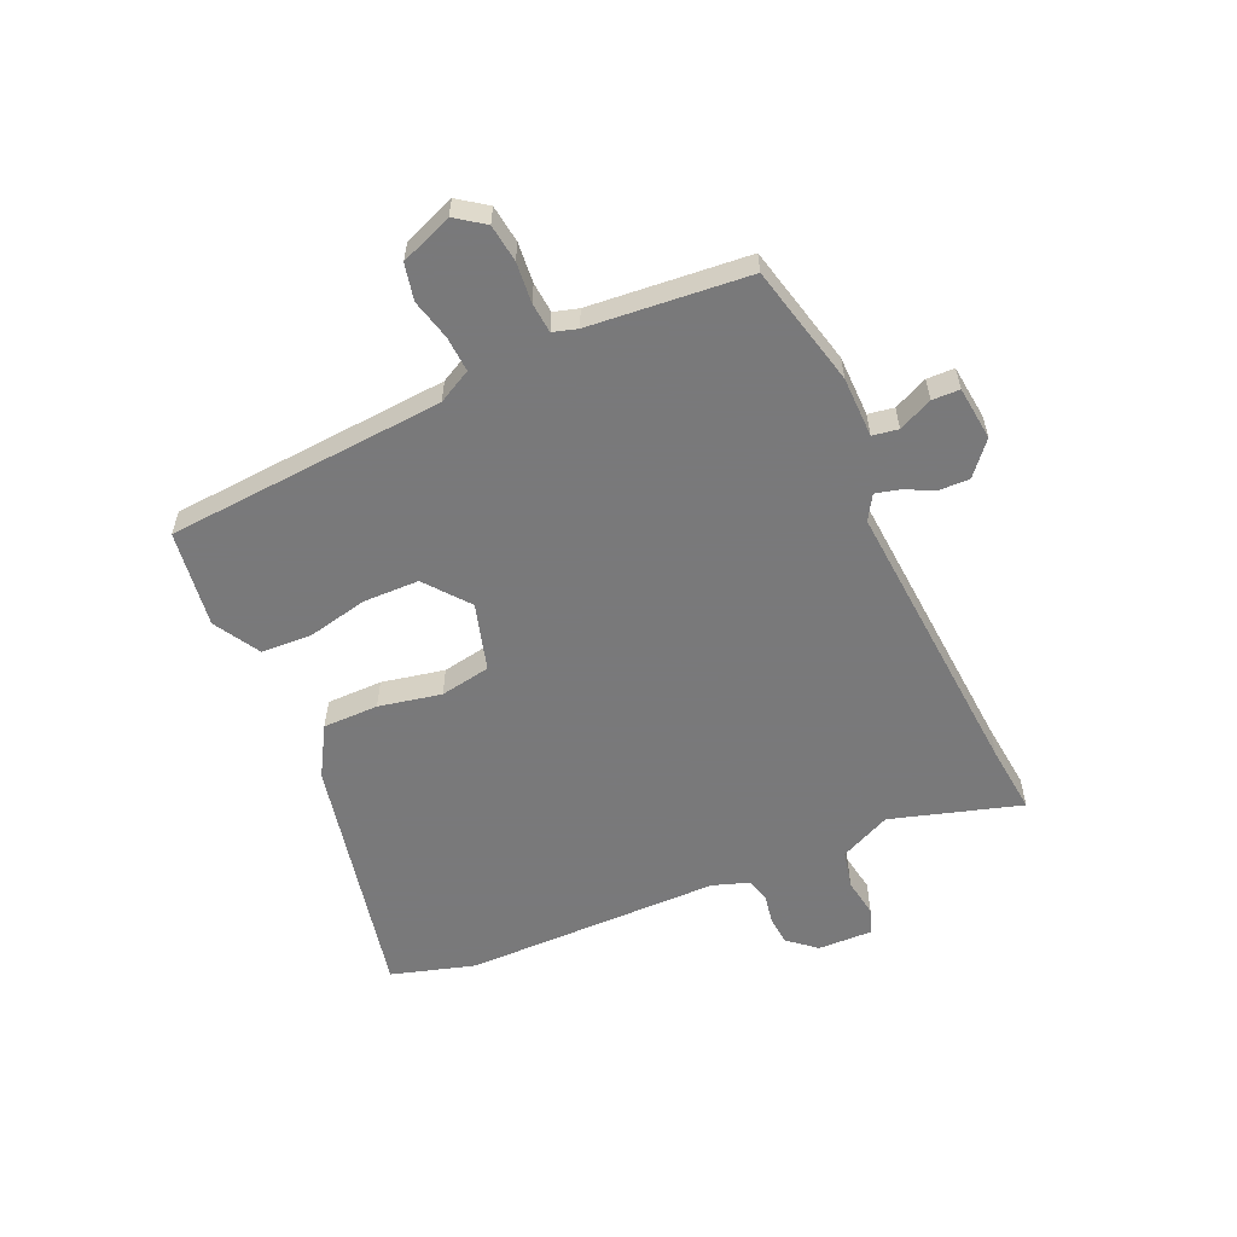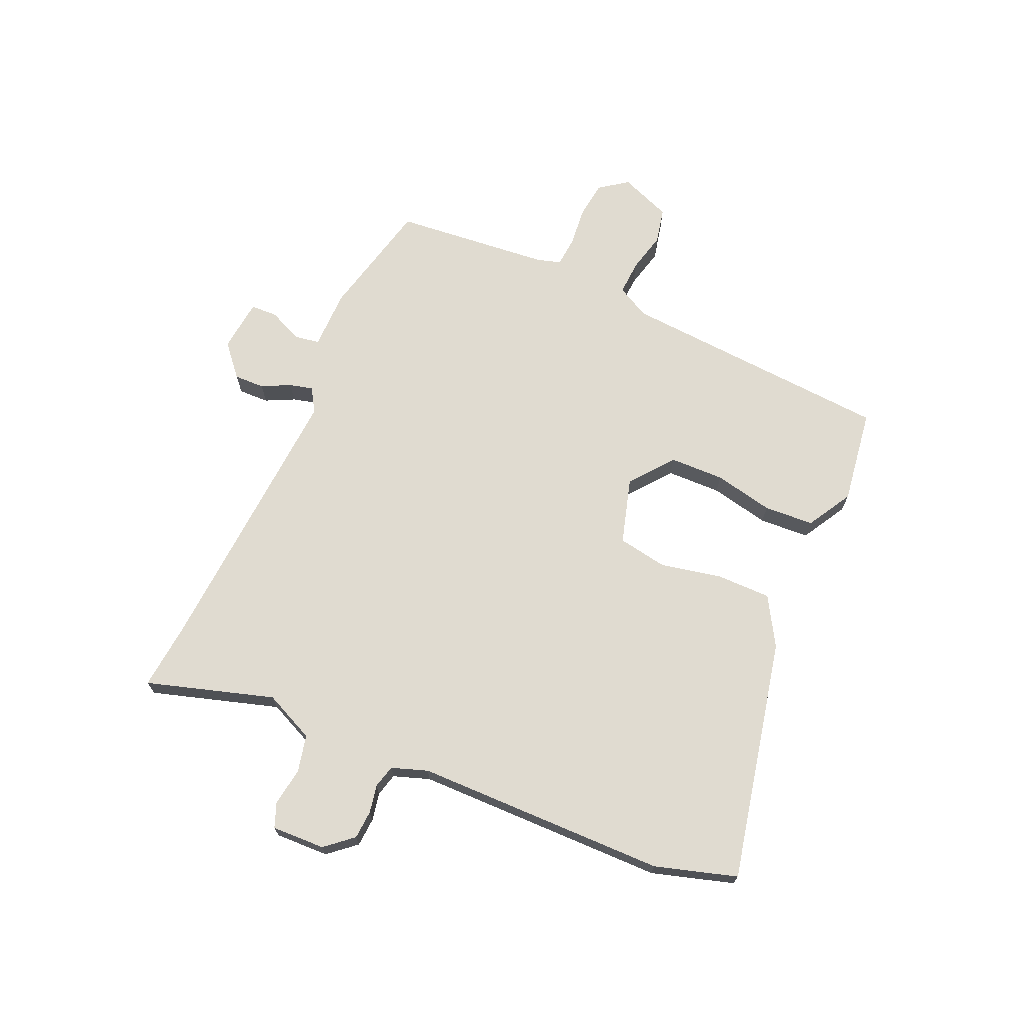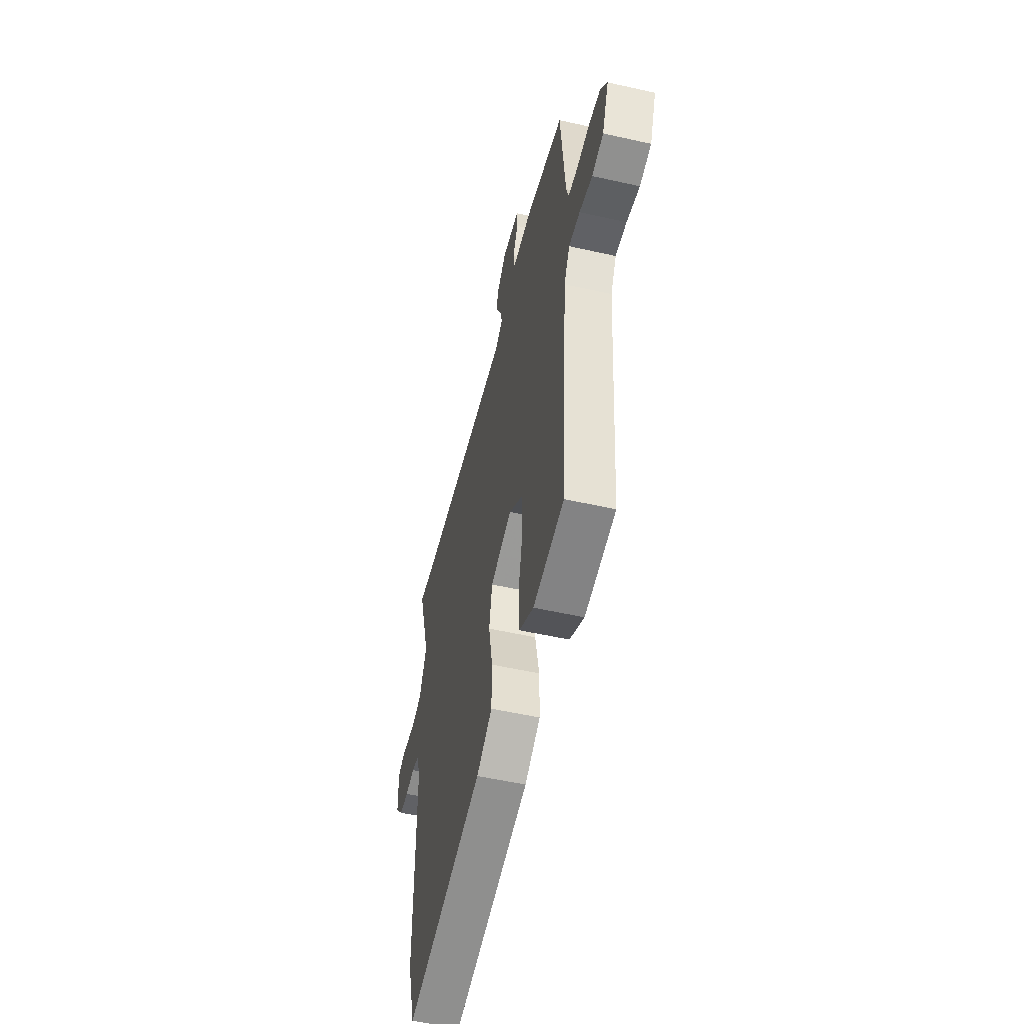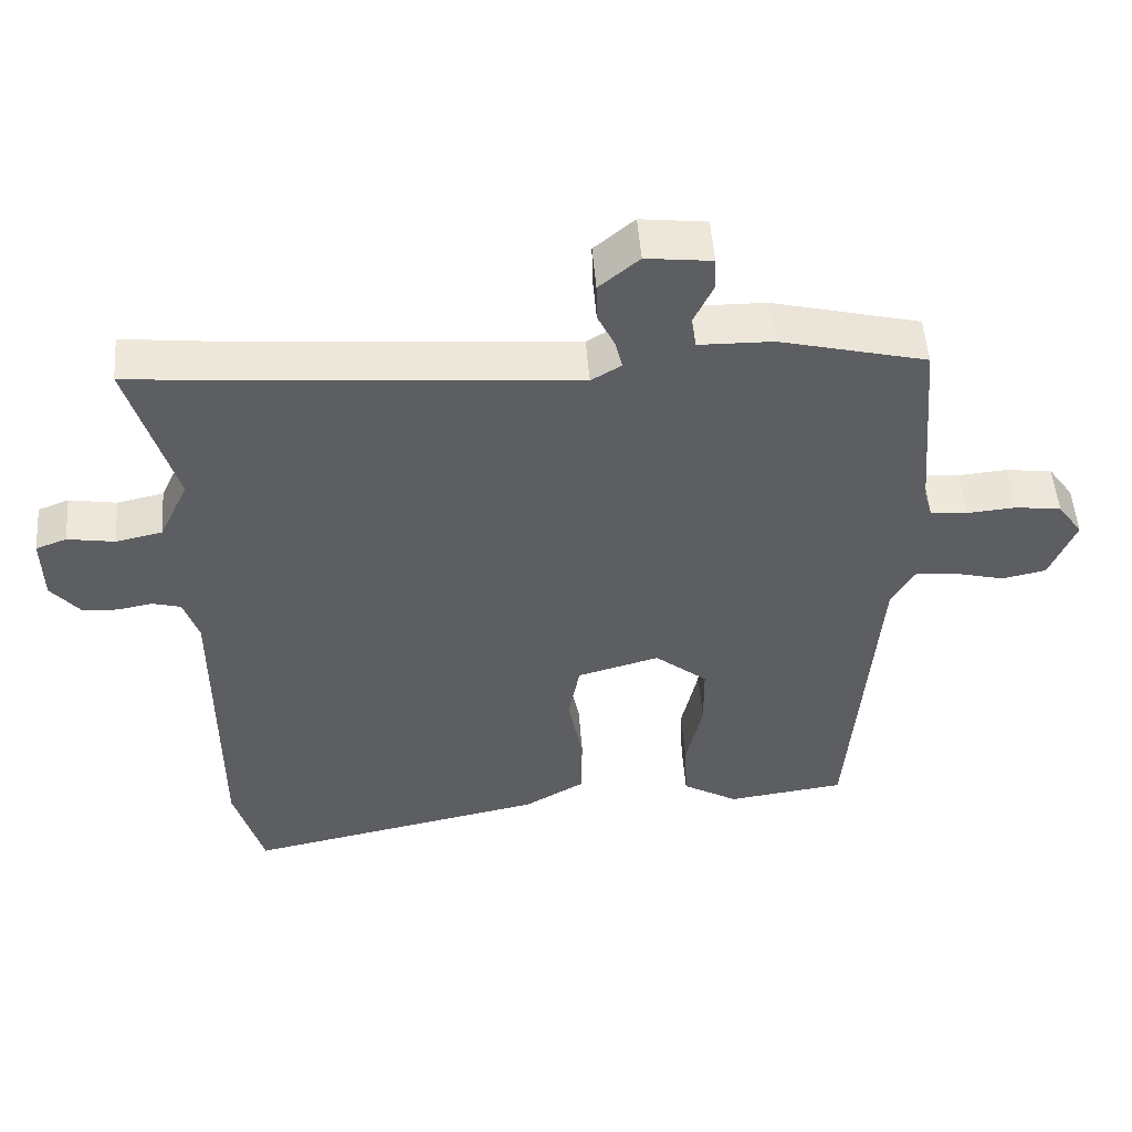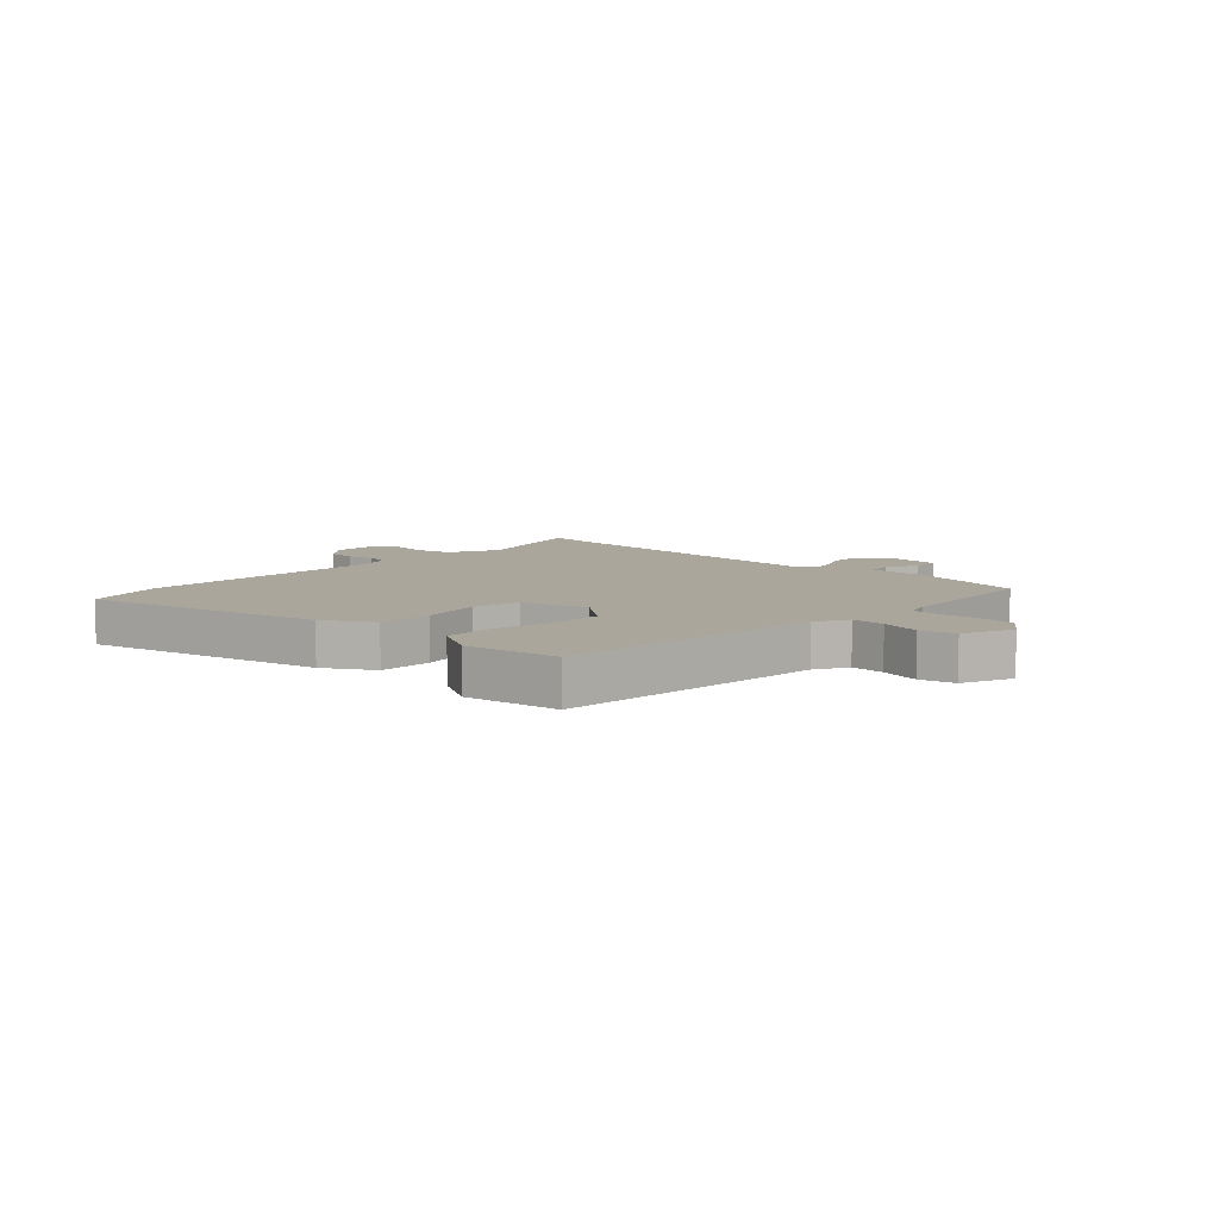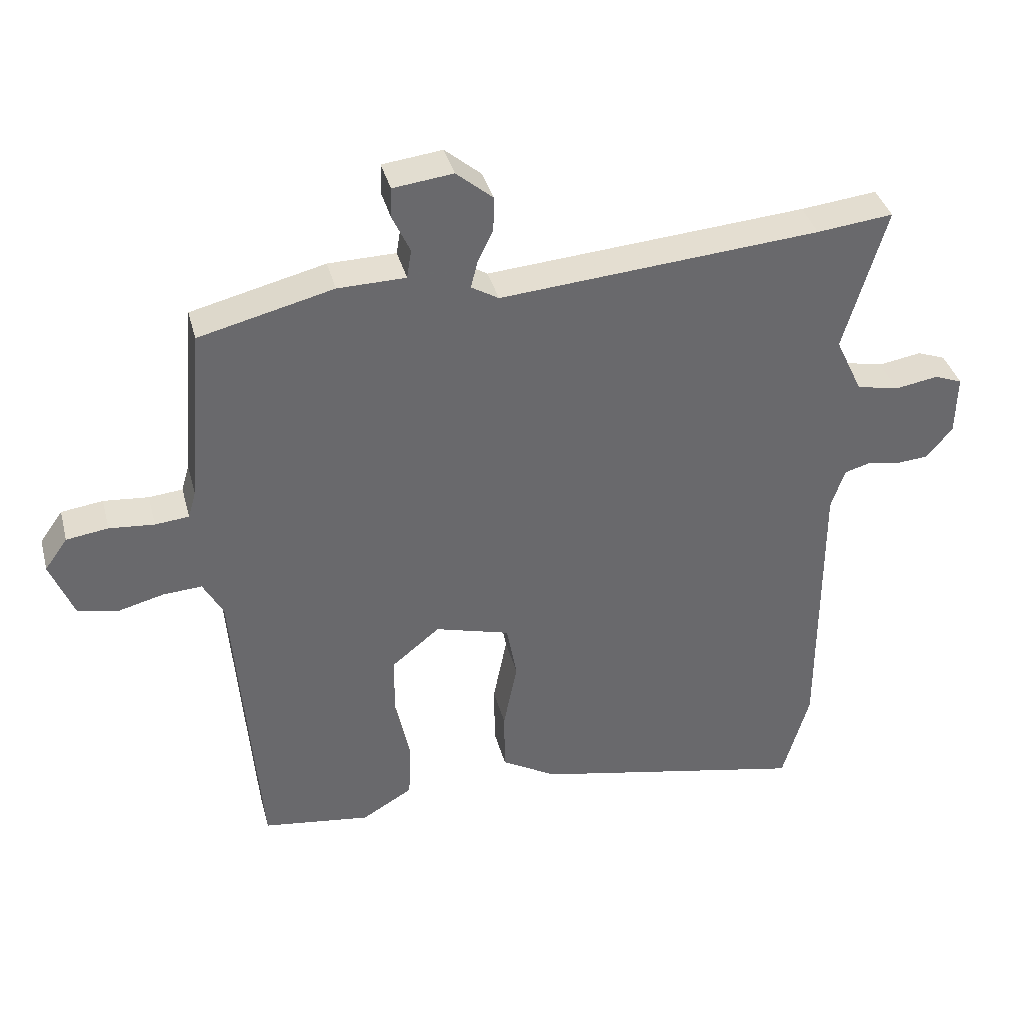
<metadata>
{"format":"obj","ext":"obj","renderer":"f3d","projection":"perspective","resolution":1024,"background":"white","views":[{"elev":-57.8,"azim":-66.4,"up":"+Y"},{"elev":69.9,"azim":113.1,"up":"+Y"},{"elev":-53.7,"azim":-103.5,"up":"+Z"},{"elev":51.2,"azim":175.7,"up":"+Z"},{"elev":7.9,"azim":-137.0,"up":"+Y"},{"elev":37.5,"azim":-14.4,"up":"+Z"}]}
</metadata>
<code>
v 0.444 0.07 0.494
v 0.561 0.07 0.507
v 0.496 0.07 0.285
v 0.537 0.07 0.198
v 0.602 0.07 0.184
v 0.668 0.07 0.195
v 0.711 0.07 0.179
v 0.709 0.07 0.086
v 0.669 0.07 0.038
v 0.619 0.07 0.034
v 0.57 0.07 0.043
v 0.53 0.07 0.032
v 0.509 0.07 -0.031
v 0.509 0.07 -0.469
v 0.468 0.07 -0.612
v 0.045 0.07 -0.526
v -0.04 0.07 -0.477
v -0.041 0.07 -0.382
v -0.02 0.07 -0.275
v -0.036 0.07 -0.189
v -0.151 0.07 -0.157
v -0.225 0.07 -0.217
v -0.226 0.07 -0.312
v -0.203 0.07 -0.415
v -0.207 0.07 -0.502
v -0.285 0.07 -0.548
v -0.451 0.07 -0.526
v -0.489 0.07 -0.05
v -0.52 0.07 0.007
v -0.58 0.07 0.003
v -0.65 0.07 -0.015
v -0.712 0.07 -0.002
v -0.748 0.07 0.087
v -0.713 0.07 0.136
v -0.649 0.07 0.145
v -0.58 0.07 0.139
v -0.528 0.07 0.144
v -0.516 0.07 0.186
v -0.493 0.07 0.458
v -0.287 0.07 0.509
v -0.183 0.07 0.511
v -0.176 0.07 0.555
v -0.203 0.07 0.613
v -0.202 0.07 0.66
v -0.11 0.07 0.671
v -0.054 0.07 0.624
v -0.055 0.07 0.571
v -0.079 0.07 0.521
v -0.089 0.07 0.48
v -0.047 0.07 0.455
v 0.444 0 0.494
v 0.561 0 0.507
v 0.496 0 0.285
v 0.537 0 0.198
v 0.602 0 0.184
v 0.668 0 0.195
v 0.711 0 0.179
v 0.709 0 0.086
v 0.669 0 0.038
v 0.619 0 0.034
v 0.57 0 0.043
v 0.53 0 0.032
v 0.509 0 -0.031
v 0.509 0 -0.469
v 0.468 0 -0.612
v 0.045 0 -0.526
v -0.04 0 -0.477
v -0.041 0 -0.382
v -0.02 0 -0.275
v -0.036 0 -0.189
v -0.151 0 -0.157
v -0.225 0 -0.217
v -0.226 0 -0.312
v -0.203 0 -0.415
v -0.207 0 -0.502
v -0.285 0 -0.548
v -0.451 0 -0.526
v -0.489 0 -0.05
v -0.52 0 0.007
v -0.58 0 0.003
v -0.65 0 -0.015
v -0.712 0 -0.002
v -0.748 0 0.087
v -0.713 0 0.136
v -0.649 0 0.145
v -0.58 0 0.139
v -0.528 0 0.144
v -0.516 0 0.186
v -0.493 0 0.458
v -0.287 0 0.509
v -0.183 0 0.511
v -0.176 0 0.555
v -0.203 0 0.613
v -0.202 0 0.66
v -0.11 0 0.671
v -0.054 0 0.624
v -0.055 0 0.571
v -0.079 0 0.521
v -0.089 0 0.48
v -0.047 0 0.455
f 45 46 47 48
f 45 48 49
f 42 43 44 45
f 41 42 45 49
f 38 39 40 41
f 37 38 41 49
f 33 34 35 36
f 33 36 37
f 30 31 32 33
f 29 30 33 37
f 28 29 37 49
f 23 24 25 26
f 22 23 26 27
f 16 17 18 19
f 16 19 20
f 13 14 15 16
f 12 13 16 20
f 8 9 10 11
f 8 11 12
f 5 6 7 8
f 4 5 8 12
f 3 4 12 20
f 1 2 3 20
f 27 28 49 50
f 22 27 50
f 21 22 50 1
f 1 20 21
f 98 97 96 95
f 99 98 95
f 95 94 93 92
f 99 95 92 91
f 91 90 89 88
f 99 91 88 87
f 86 85 84 83
f 87 86 83
f 83 82 81 80
f 87 83 80 79
f 99 87 79 78
f 76 75 74 73
f 77 76 73 72
f 69 68 67 66
f 70 69 66
f 66 65 64 63
f 70 66 63 62
f 61 60 59 58
f 62 61 58
f 58 57 56 55
f 62 58 55 54
f 70 62 54 53
f 70 53 52 51
f 100 99 78 77
f 100 77 72
f 51 100 72 71
f 71 70 51
f 1 51 52 2
f 2 52 53 3
f 3 53 54 4
f 4 54 55 5
f 5 55 56 6
f 6 56 57 7
f 7 57 58 8
f 8 58 59 9
f 9 59 60 10
f 10 60 61 11
f 11 61 62 12
f 12 62 63 13
f 13 63 64 14
f 14 64 65 15
f 15 65 66 16
f 16 66 67 17
f 17 67 68 18
f 18 68 69 19
f 19 69 70 20
f 20 70 71 21
f 21 71 72 22
f 22 72 73 23
f 23 73 74 24
f 24 74 75 25
f 25 75 76 26
f 26 76 77 27
f 27 77 78 28
f 28 78 79 29
f 29 79 80 30
f 30 80 81 31
f 31 81 82 32
f 32 82 83 33
f 33 83 84 34
f 34 84 85 35
f 35 85 86 36
f 36 86 87 37
f 37 87 88 38
f 38 88 89 39
f 39 89 90 40
f 40 90 91 41
f 41 91 92 42
f 42 92 93 43
f 43 93 94 44
f 44 94 95 45
f 45 95 96 46
f 46 96 97 47
f 47 97 98 48
f 48 98 99 49
f 49 99 100 50
f 50 100 51 1

</code>
